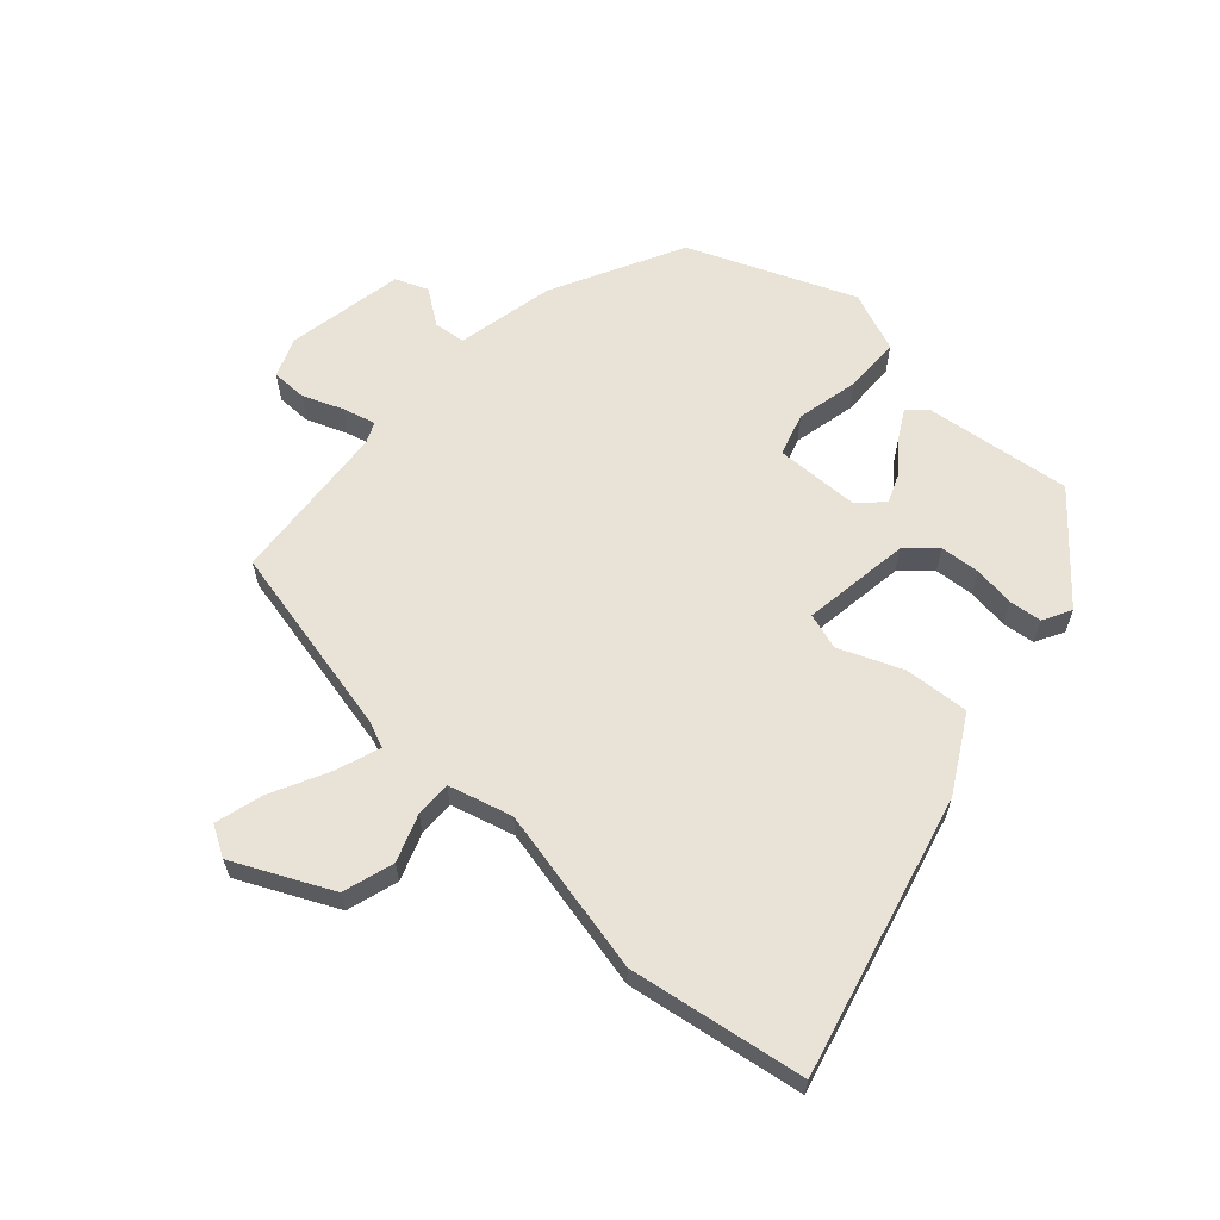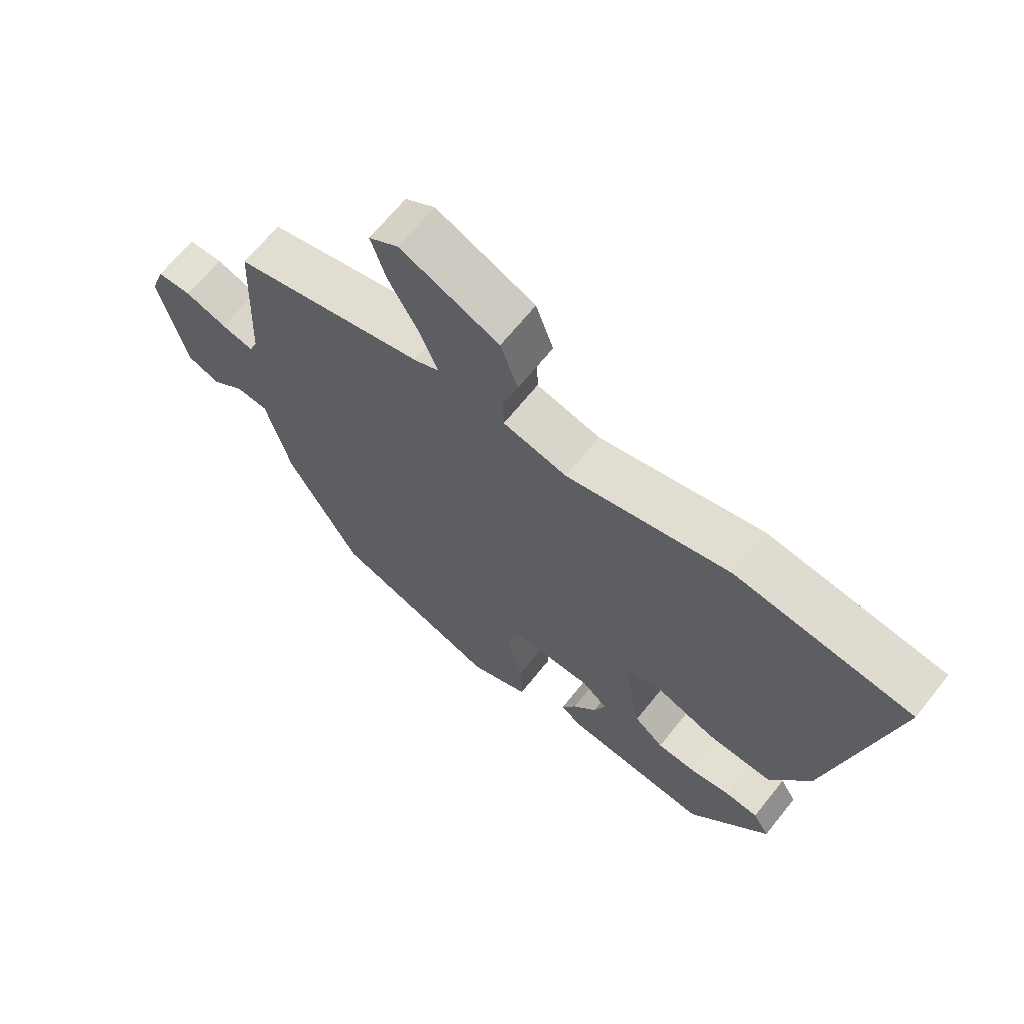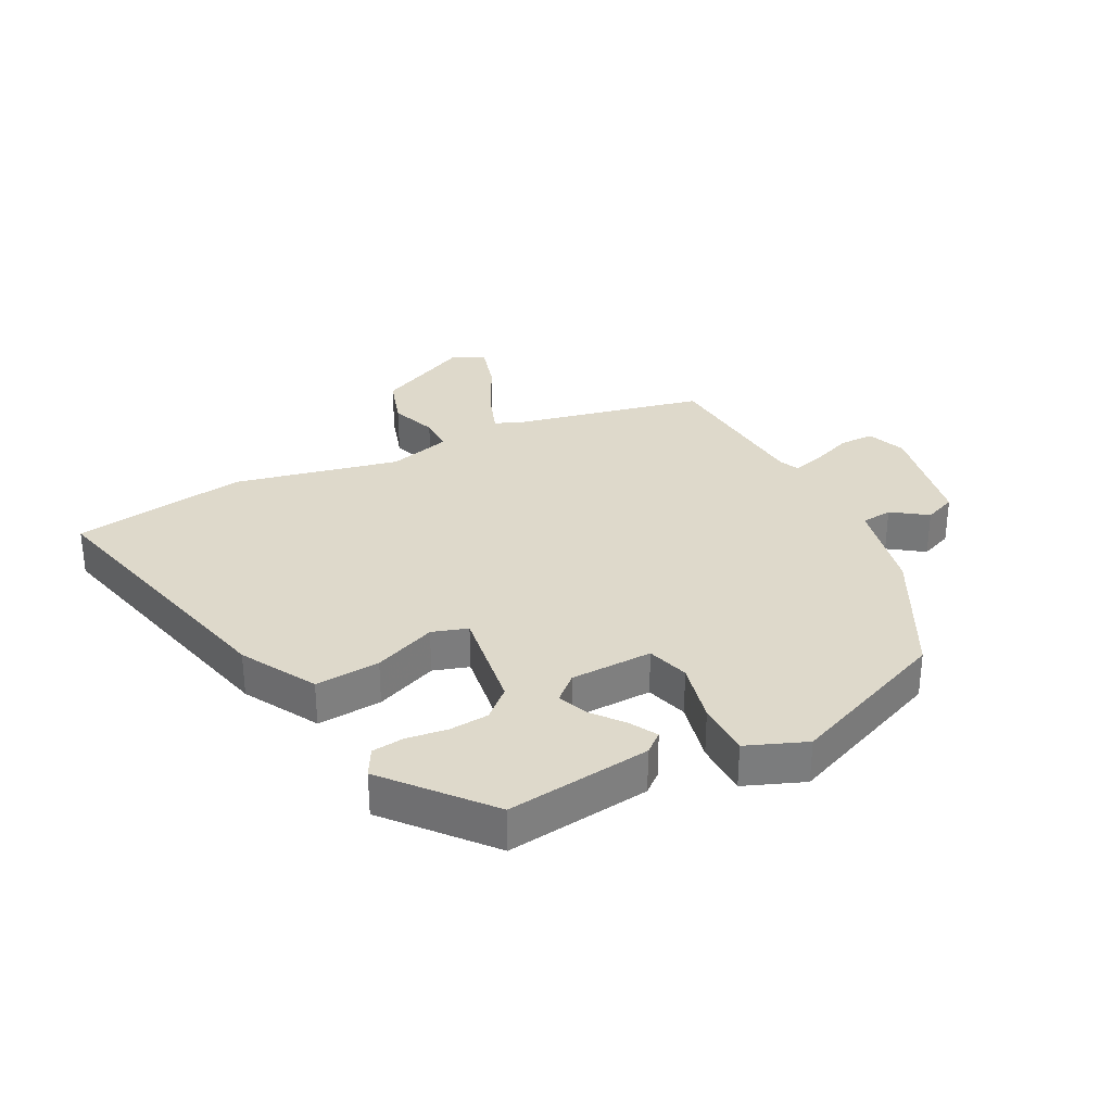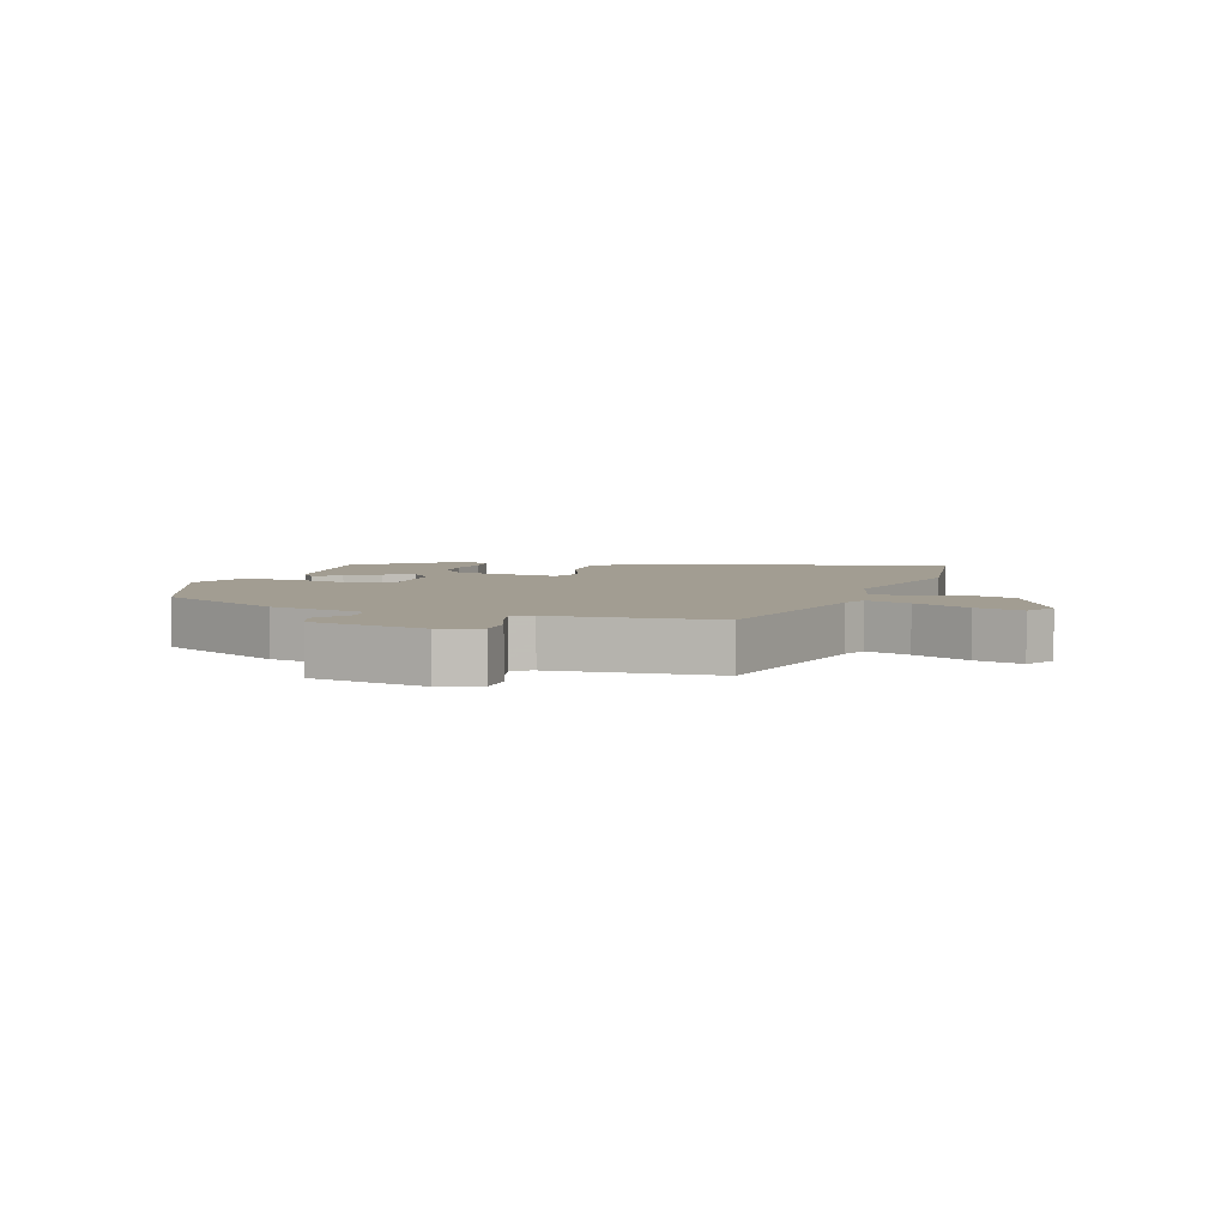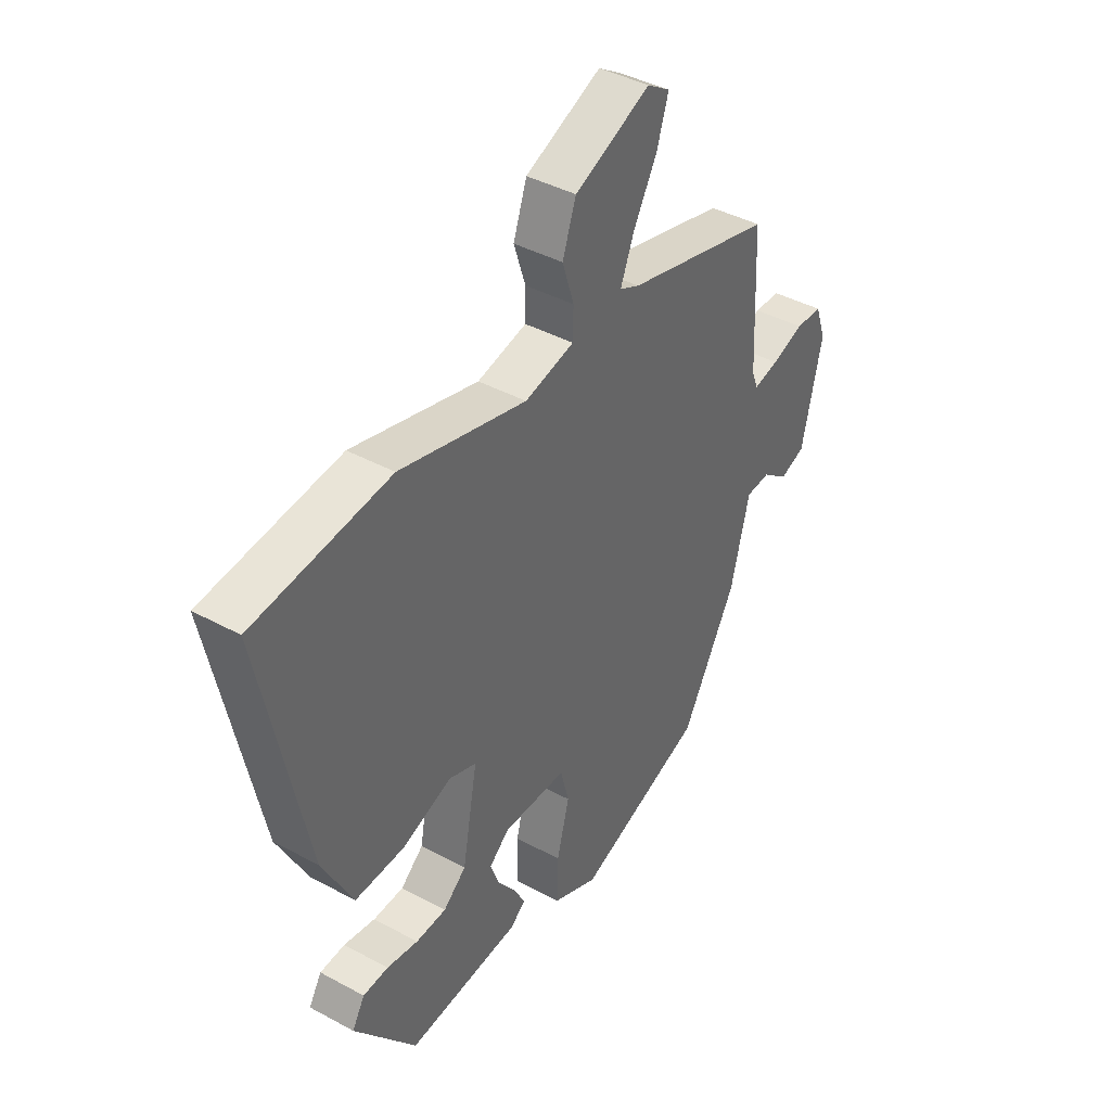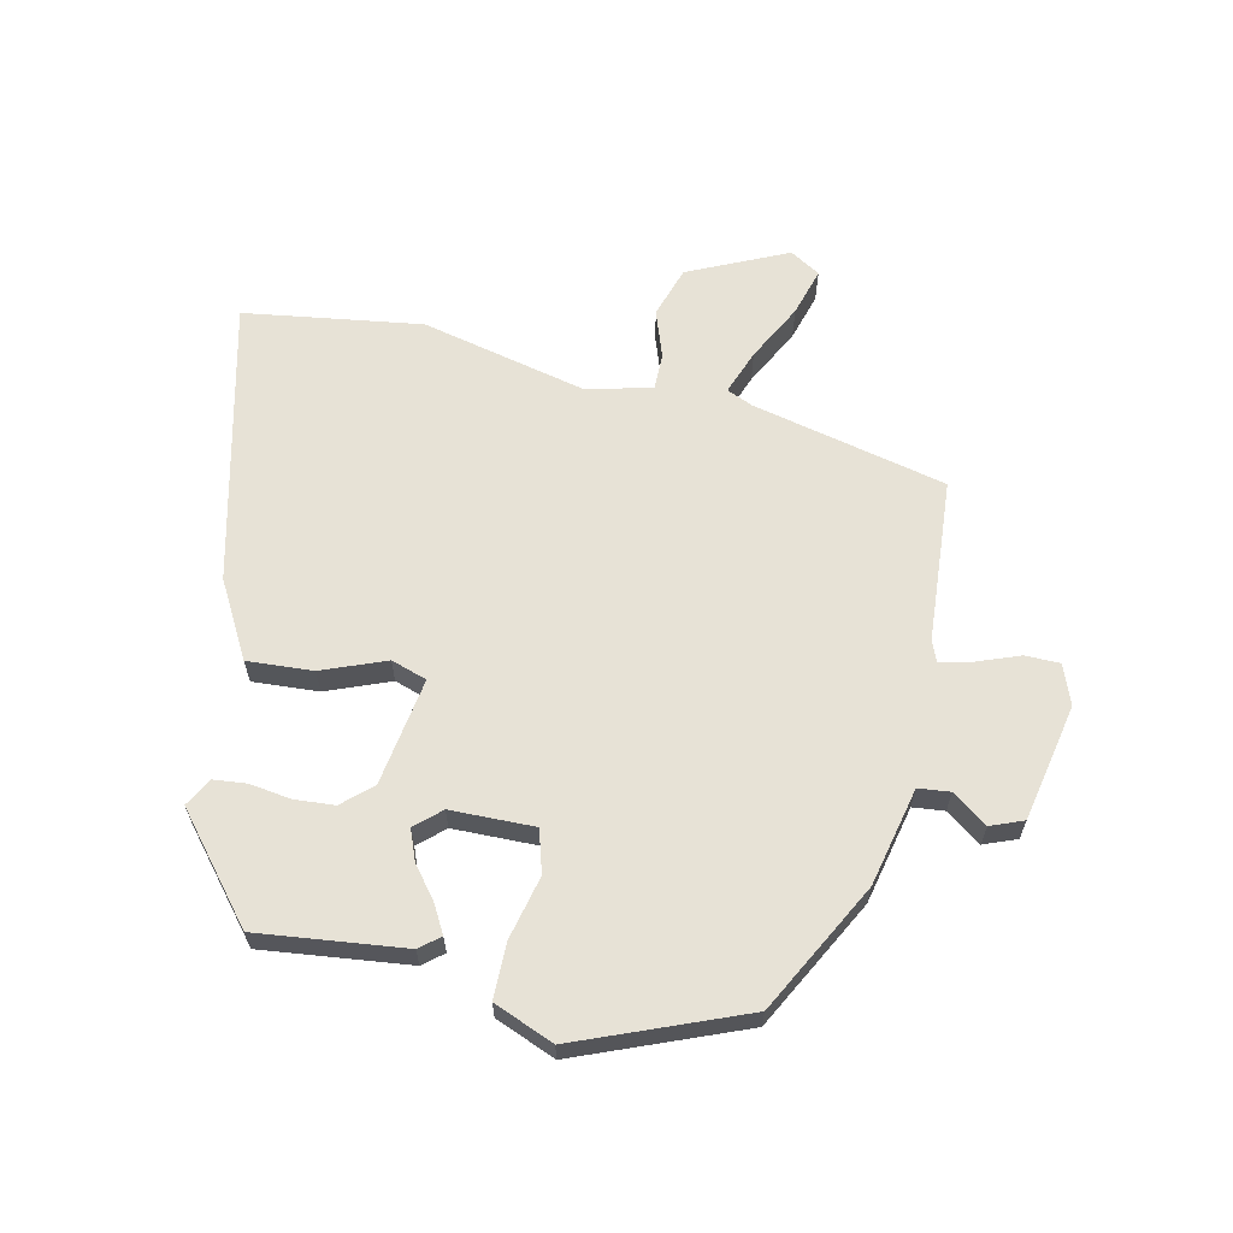
<metadata>
{"format":"obj","ext":"obj","renderer":"f3d","projection":"perspective","resolution":1024,"background":"white","views":[{"elev":62.5,"azim":40.0,"up":"+Y"},{"elev":66.5,"azim":38.6,"up":"+Z"},{"elev":31.7,"azim":150.9,"up":"+Y"},{"elev":4.9,"azim":-73.4,"up":"+Y"},{"elev":40.9,"azim":123.6,"up":"+Z"},{"elev":63.5,"azim":-168.9,"up":"+Y"}]}
</metadata>
<code>
v 0.355 0.07 -0.472
v 0.123 0.07 -0.451
v 0.091 0.07 -0.426
v 0.114 0.07 -0.382
v 0.152 0.07 -0.331
v 0.17 0.07 -0.282
v 0.129 0.07 -0.247
v -0.003 0.07 -0.248
v -0.021 0.07 -0.316
v 0.005 0.07 -0.415
v 0.007 0.07 -0.503
v -0.087 0.07 -0.544
v -0.35 0.07 -0.446
v -0.463 0.07 -0.245
v -0.502 0.07 -0.091
v -0.552 0.07 -0.087
v -0.606 0.07 -0.128
v -0.658 0.07 -0.109
v -0.7 0.07 0.075
v -0.678 0.07 0.138
v -0.623 0.07 0.14
v -0.557 0.07 0.117
v -0.505 0.07 0.105
v -0.492 0.07 0.138
v -0.48 0.07 0.396
v -0.176 0.07 0.474
v -0.135 0.07 0.493
v -0.163 0.07 0.563
v -0.212 0.07 0.652
v -0.236 0.07 0.727
v -0.189 0.07 0.757
v -0.032 0.07 0.689
v -0.004 0.07 0.609
v -0.028 0.07 0.534
v -0.027 0.07 0.477
v 0.075 0.07 0.453
v 0.336 0.07 0.52
v 0.617 0.07 0.486
v 0.523 0.07 0.04
v 0.46 0.07 -0.081
v 0.356 0.07 -0.077
v 0.255 0.07 -0.04
v 0.199 0.07 -0.06
v 0.23 0.07 -0.23
v 0.277 0.07 -0.27
v 0.34 0.07 -0.273
v 0.405 0.07 -0.262
v 0.457 0.07 -0.266
v 0.483 0.07 -0.31
v 0.355 0 -0.472
v 0.123 0 -0.451
v 0.091 0 -0.426
v 0.114 0 -0.382
v 0.152 0 -0.331
v 0.17 0 -0.282
v 0.129 0 -0.247
v -0.003 0 -0.248
v -0.021 0 -0.316
v 0.005 0 -0.415
v 0.007 0 -0.503
v -0.087 0 -0.544
v -0.35 0 -0.446
v -0.463 0 -0.245
v -0.502 0 -0.091
v -0.552 0 -0.087
v -0.606 0 -0.128
v -0.658 0 -0.109
v -0.7 0 0.075
v -0.678 0 0.138
v -0.623 0 0.14
v -0.557 0 0.117
v -0.505 0 0.105
v -0.492 0 0.138
v -0.48 0 0.396
v -0.176 0 0.474
v -0.135 0 0.493
v -0.163 0 0.563
v -0.212 0 0.652
v -0.236 0 0.727
v -0.189 0 0.757
v -0.032 0 0.689
v -0.004 0 0.609
v -0.028 0 0.534
v -0.027 0 0.477
v 0.075 0 0.453
v 0.336 0 0.52
v 0.617 0 0.486
v 0.523 0 0.04
v 0.46 0 -0.081
v 0.356 0 -0.077
v 0.255 0 -0.04
v 0.199 0 -0.06
v 0.23 0 -0.23
v 0.277 0 -0.27
v 0.34 0 -0.273
v 0.405 0 -0.262
v 0.457 0 -0.266
v 0.483 0 -0.31
f 46 47 48 49
f 45 46 49 1
f 44 45 1 2
f 39 40 41 42
f 37 38 39 42
f 36 37 42 43
f 35 36 43 44
f 31 32 33 34
f 31 34 35
f 28 29 30 31
f 27 28 31 35
f 26 27 35 44
f 24 25 26 44
f 19 20 21 22
f 19 22 23
f 16 17 18 19
f 15 16 19 23
f 9 10 11 12
f 8 9 12 13
f 2 3 4 5
f 2 5 6
f 44 2 6
f 8 13 14 15
f 7 8 15 23
f 44 6 7
f 7 23 24 44
f 98 97 96 95
f 50 98 95 94
f 51 50 94 93
f 91 90 89 88
f 91 88 87 86
f 92 91 86 85
f 93 92 85 84
f 83 82 81 80
f 84 83 80
f 80 79 78 77
f 84 80 77 76
f 93 84 76 75
f 93 75 74 73
f 71 70 69 68
f 72 71 68
f 68 67 66 65
f 72 68 65 64
f 61 60 59 58
f 62 61 58 57
f 54 53 52 51
f 55 54 51
f 55 51 93
f 64 63 62 57
f 72 64 57 56
f 56 55 93
f 93 73 72 56
f 1 50 51 2
f 2 51 52 3
f 3 52 53 4
f 4 53 54 5
f 5 54 55 6
f 6 55 56 7
f 7 56 57 8
f 8 57 58 9
f 9 58 59 10
f 10 59 60 11
f 11 60 61 12
f 12 61 62 13
f 13 62 63 14
f 14 63 64 15
f 15 64 65 16
f 16 65 66 17
f 17 66 67 18
f 18 67 68 19
f 19 68 69 20
f 20 69 70 21
f 21 70 71 22
f 22 71 72 23
f 23 72 73 24
f 24 73 74 25
f 25 74 75 26
f 26 75 76 27
f 27 76 77 28
f 28 77 78 29
f 29 78 79 30
f 30 79 80 31
f 31 80 81 32
f 32 81 82 33
f 33 82 83 34
f 34 83 84 35
f 35 84 85 36
f 36 85 86 37
f 37 86 87 38
f 38 87 88 39
f 39 88 89 40
f 40 89 90 41
f 41 90 91 42
f 42 91 92 43
f 43 92 93 44
f 44 93 94 45
f 45 94 95 46
f 46 95 96 47
f 47 96 97 48
f 48 97 98 49
f 49 98 50 1

</code>
